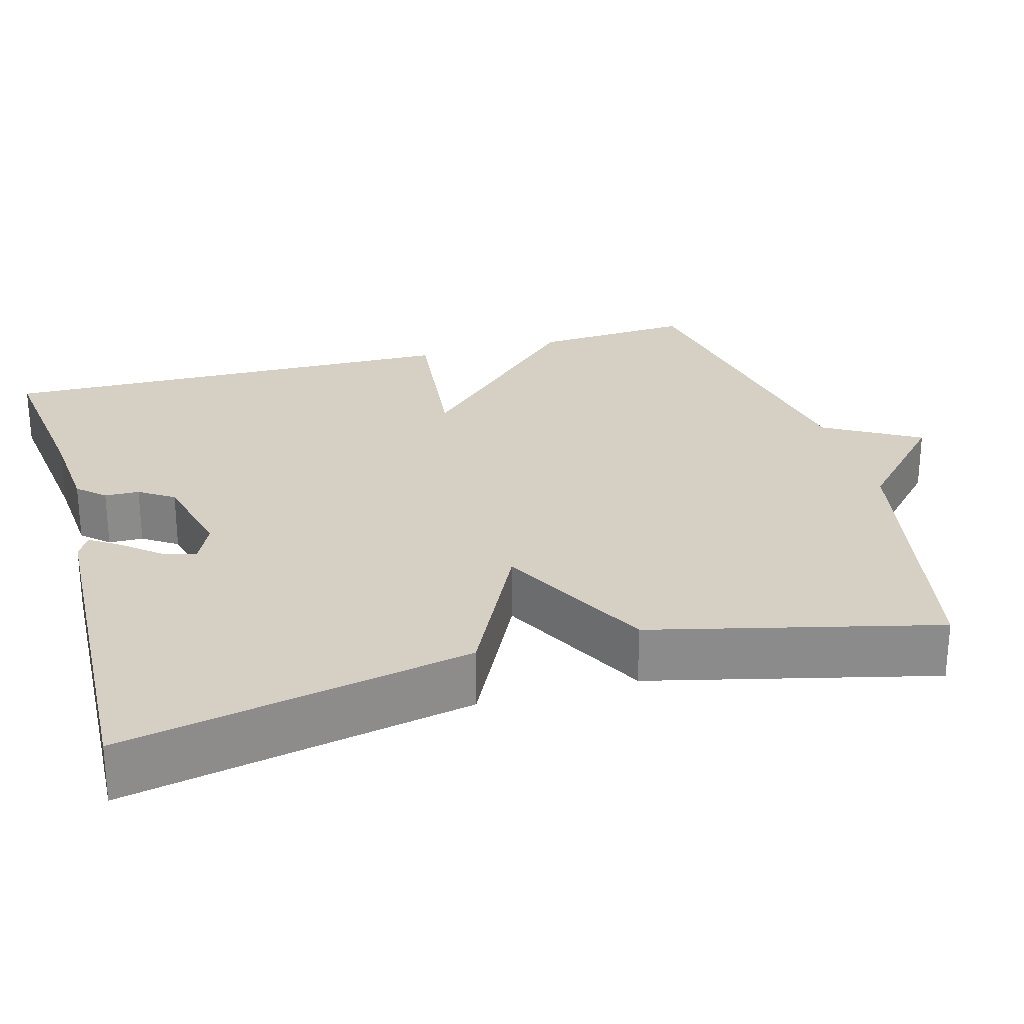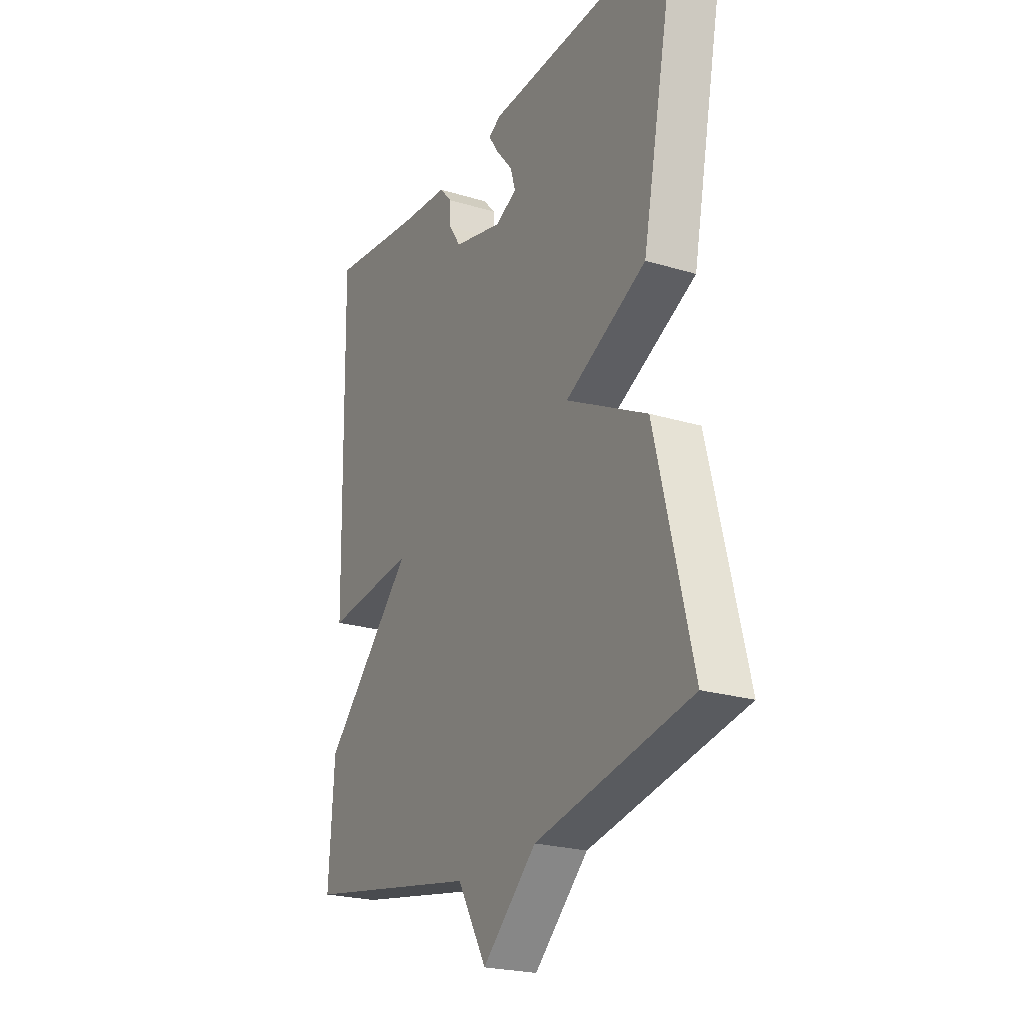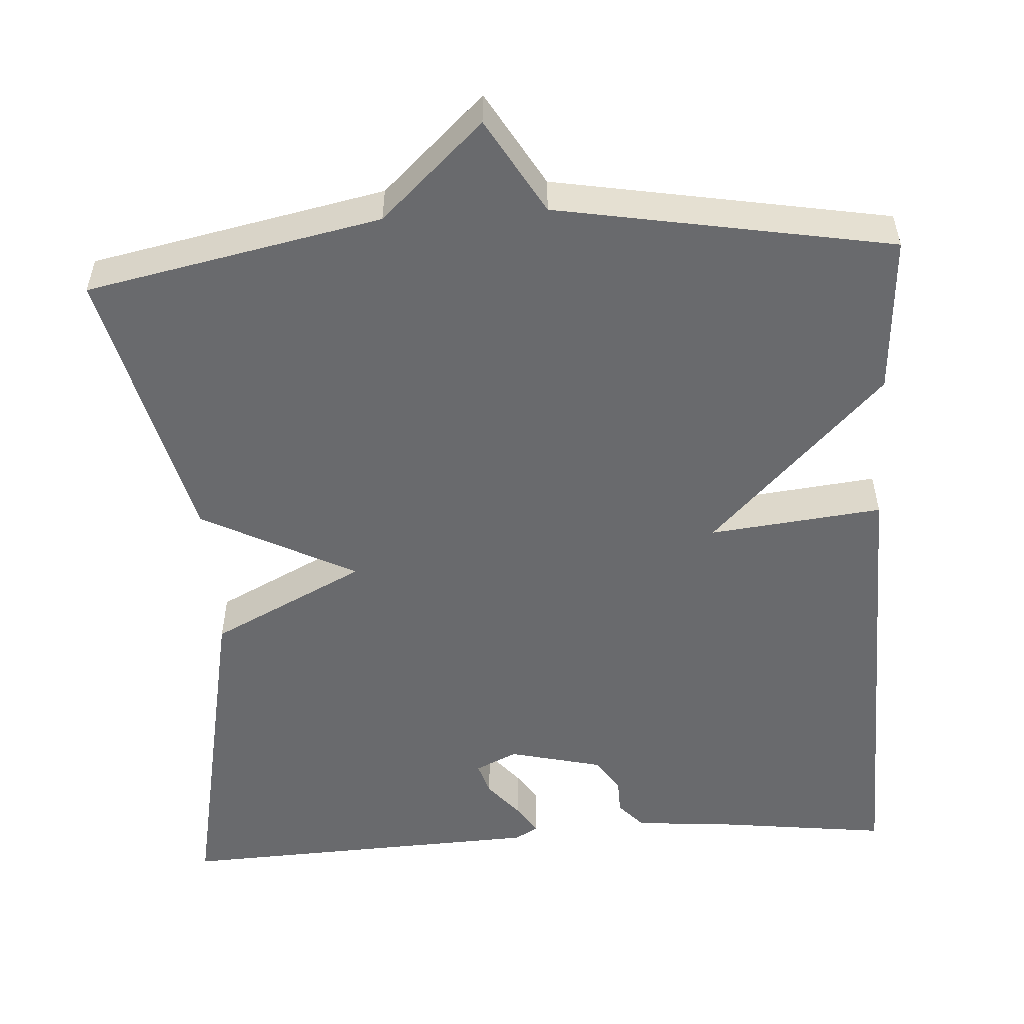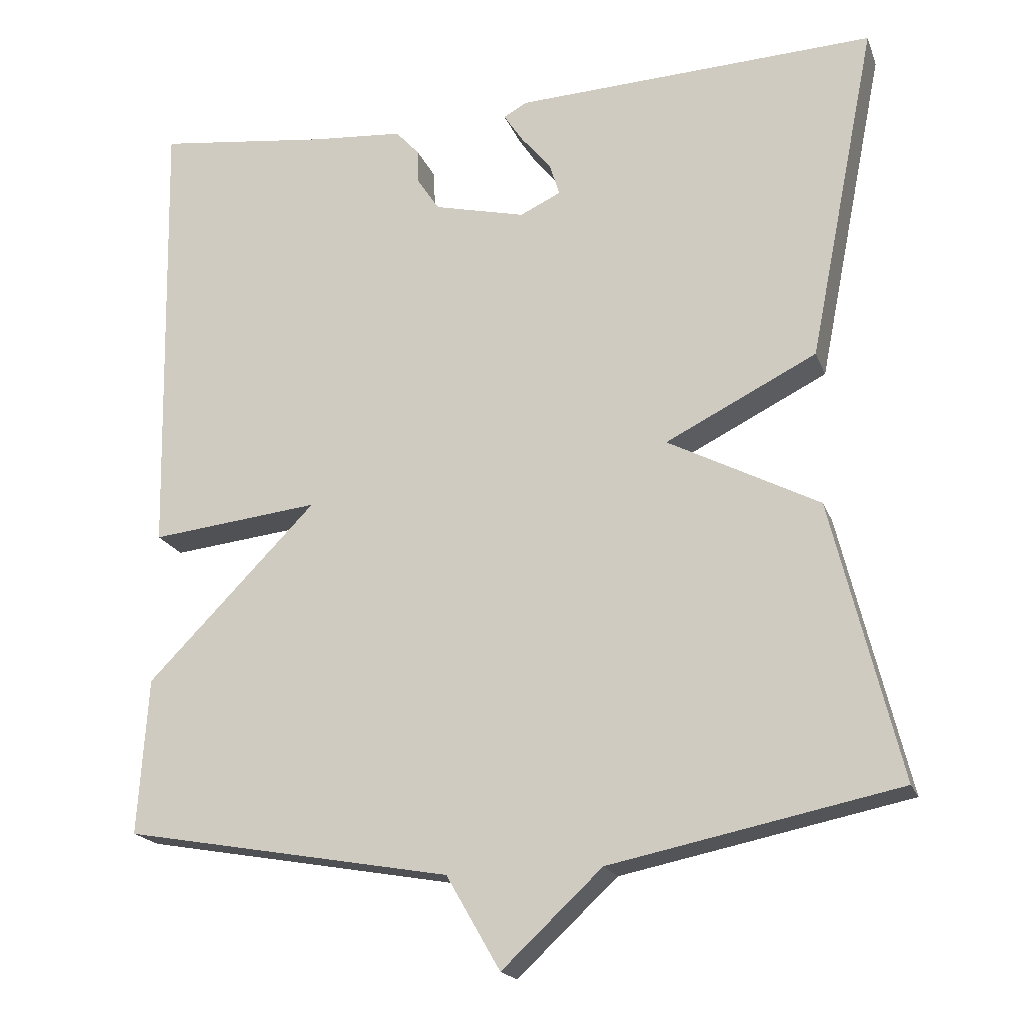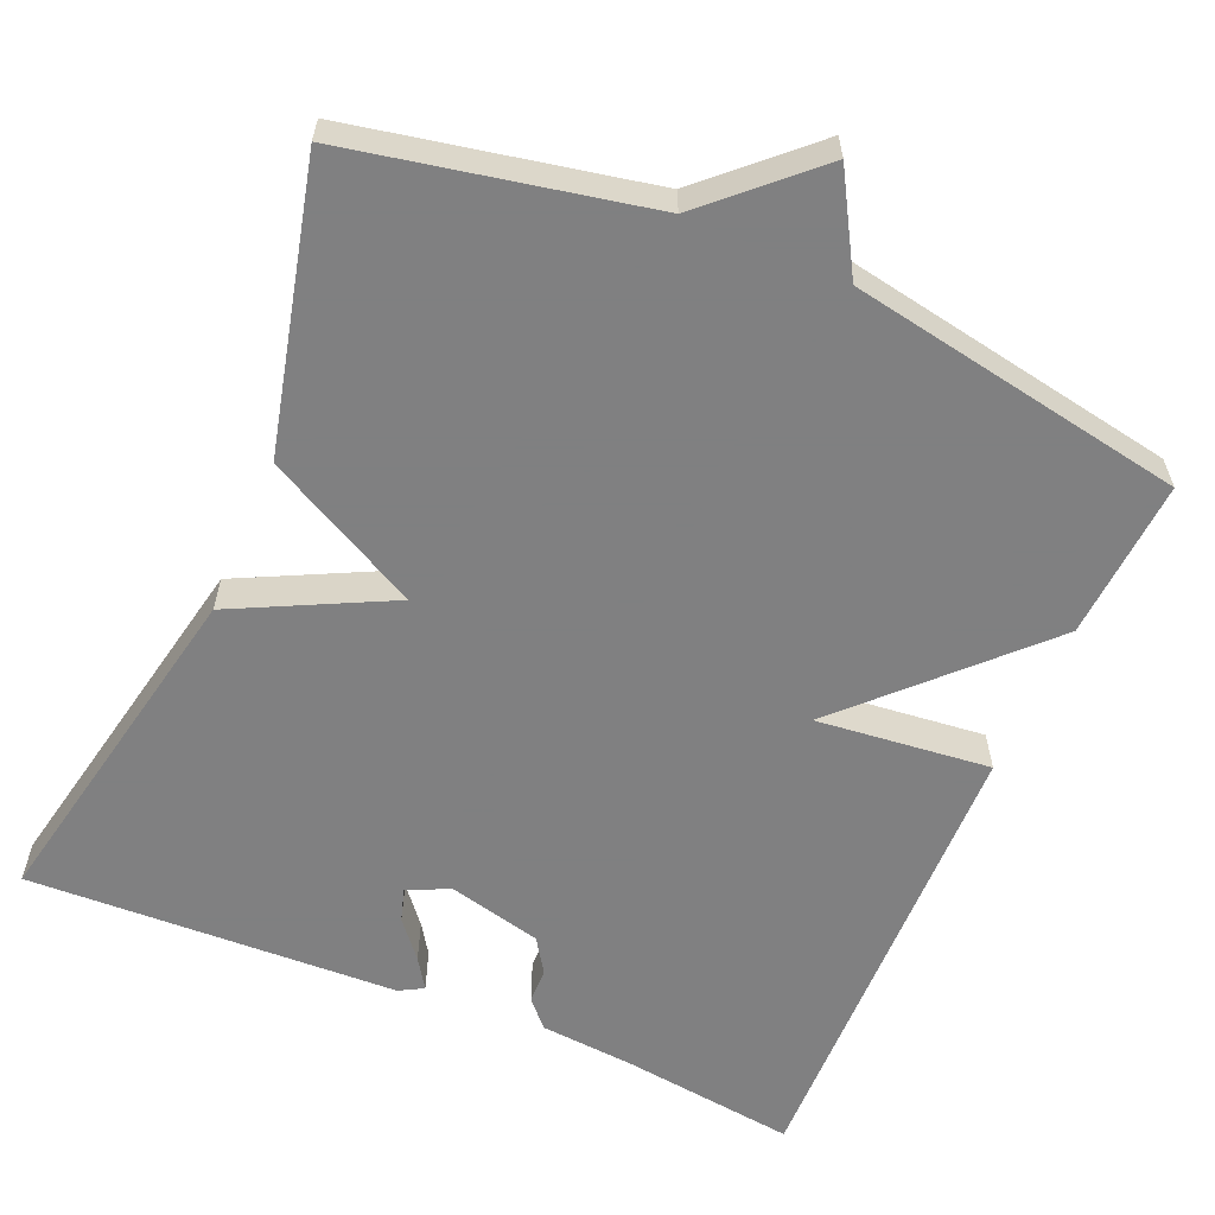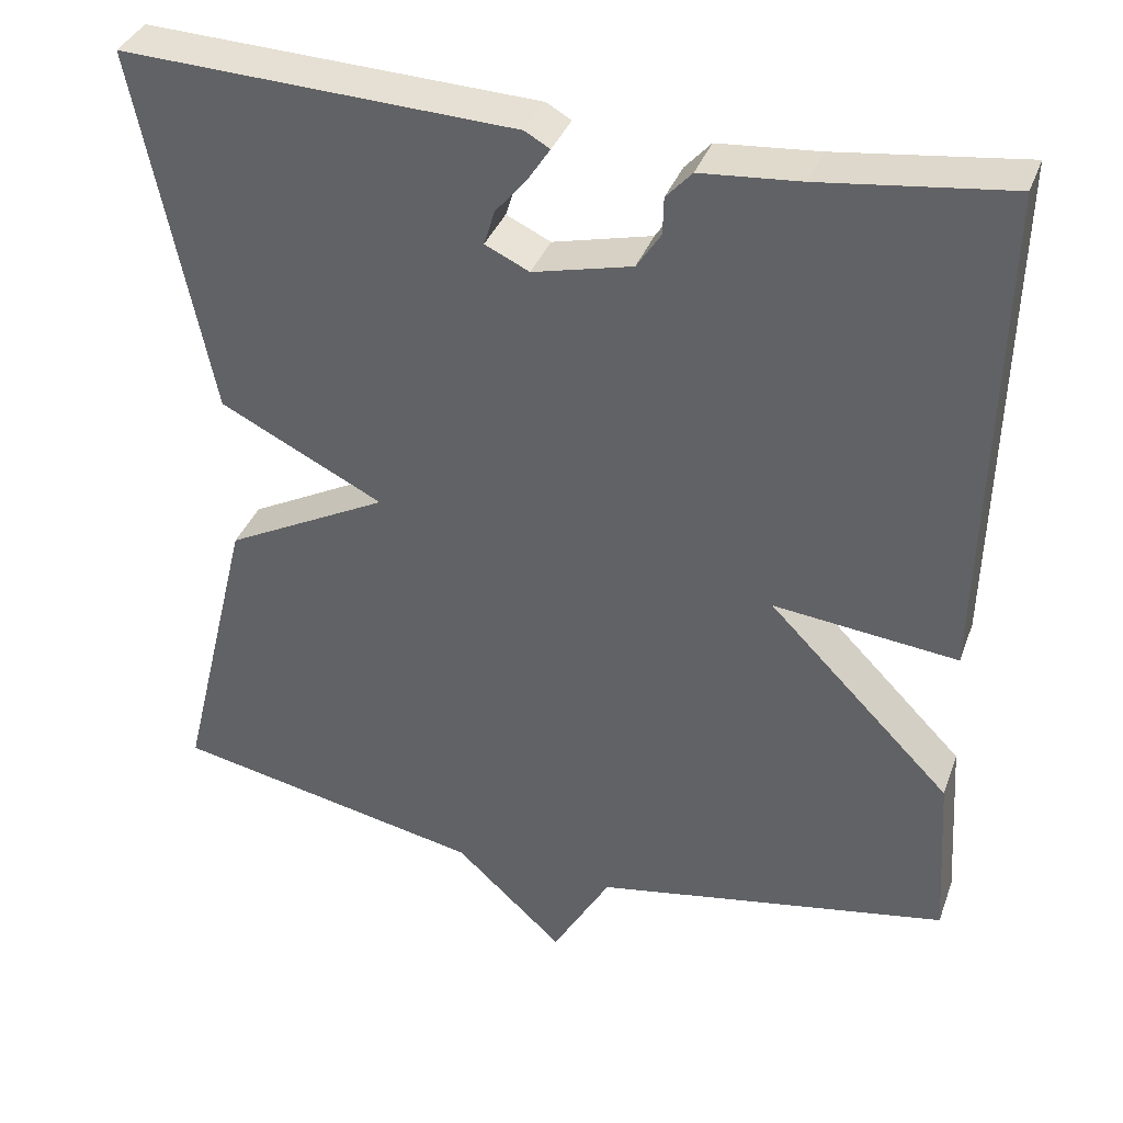
<metadata>
{"format":"obj","ext":"obj","renderer":"f3d","projection":"perspective","resolution":1024,"background":"white","views":[{"elev":26.3,"azim":74.4,"up":"+Y"},{"elev":-23.2,"azim":62.8,"up":"+Z"},{"elev":-53.1,"azim":-176.3,"up":"+Y"},{"elev":-19.2,"azim":16.9,"up":"+Z"},{"elev":-60.0,"azim":156.7,"up":"+Y"},{"elev":36.5,"azim":-161.2,"up":"+Z"}]}
</metadata>
<code>
v 0.5 0.07 -0.5
v 0.126 0.07 -0.576
v -0.004 0.07 -0.697
v -0.074 0.07 -0.576
v -0.5 0.07 -0.5
v -0.487 0.07 -0.297
v -0.267 0.07 -0.073
v -0.487 0.07 -0.097
v -0.5 0.07 0.5
v -0.276 0.07 0.472
v -0.156 0.07 0.462
v -0.125 0.07 0.428
v -0.124 0.07 0.384
v -0.095 0.07 0.34
v 0.024 0.07 0.311
v 0.077 0.07 0.336
v 0.064 0.07 0.378
v 0.025 0.07 0.425
v 0 0.07 0.463
v 0.03 0.07 0.48
v 0.5 0.07 0.5
v 0.412 0.07 0.06
v 0.216 0.07 -0.038
v 0.412 0.07 -0.14
v 0.5 0 -0.5
v 0.126 0 -0.576
v -0.004 0 -0.697
v -0.074 0 -0.576
v -0.5 0 -0.5
v -0.487 0 -0.297
v -0.267 0 -0.073
v -0.487 0 -0.097
v -0.5 0 0.5
v -0.276 0 0.472
v -0.156 0 0.462
v -0.125 0 0.428
v -0.124 0 0.384
v -0.095 0 0.34
v 0.024 0 0.311
v 0.077 0 0.336
v 0.064 0 0.378
v 0.025 0 0.425
v 0 0 0.463
v 0.03 0 0.48
v 0.5 0 0.5
v 0.412 0 0.06
v 0.216 0 -0.038
v 0.412 0 -0.14
f 23 24 1 2
f 20 21 22 23
f 17 18 19 20
f 17 20 23
f 16 17 23
f 2 3 4
f 23 2 4
f 16 23 4
f 15 16 4
f 10 11 12 13
f 10 13 14
f 9 10 14
f 8 9 14
f 7 8 14
f 4 5 6 7
f 4 7 14 15
f 26 25 48 47
f 47 46 45 44
f 44 43 42 41
f 47 44 41
f 47 41 40
f 28 27 26
f 28 26 47
f 28 47 40
f 28 40 39
f 37 36 35 34
f 38 37 34
f 38 34 33
f 38 33 32
f 38 32 31
f 31 30 29 28
f 39 38 31 28
f 1 25 26 2
f 2 26 27 3
f 3 27 28 4
f 4 28 29 5
f 5 29 30 6
f 6 30 31 7
f 7 31 32 8
f 8 32 33 9
f 9 33 34 10
f 10 34 35 11
f 11 35 36 12
f 12 36 37 13
f 13 37 38 14
f 14 38 39 15
f 15 39 40 16
f 16 40 41 17
f 17 41 42 18
f 18 42 43 19
f 19 43 44 20
f 20 44 45 21
f 21 45 46 22
f 22 46 47 23
f 23 47 48 24
f 24 48 25 1

</code>
